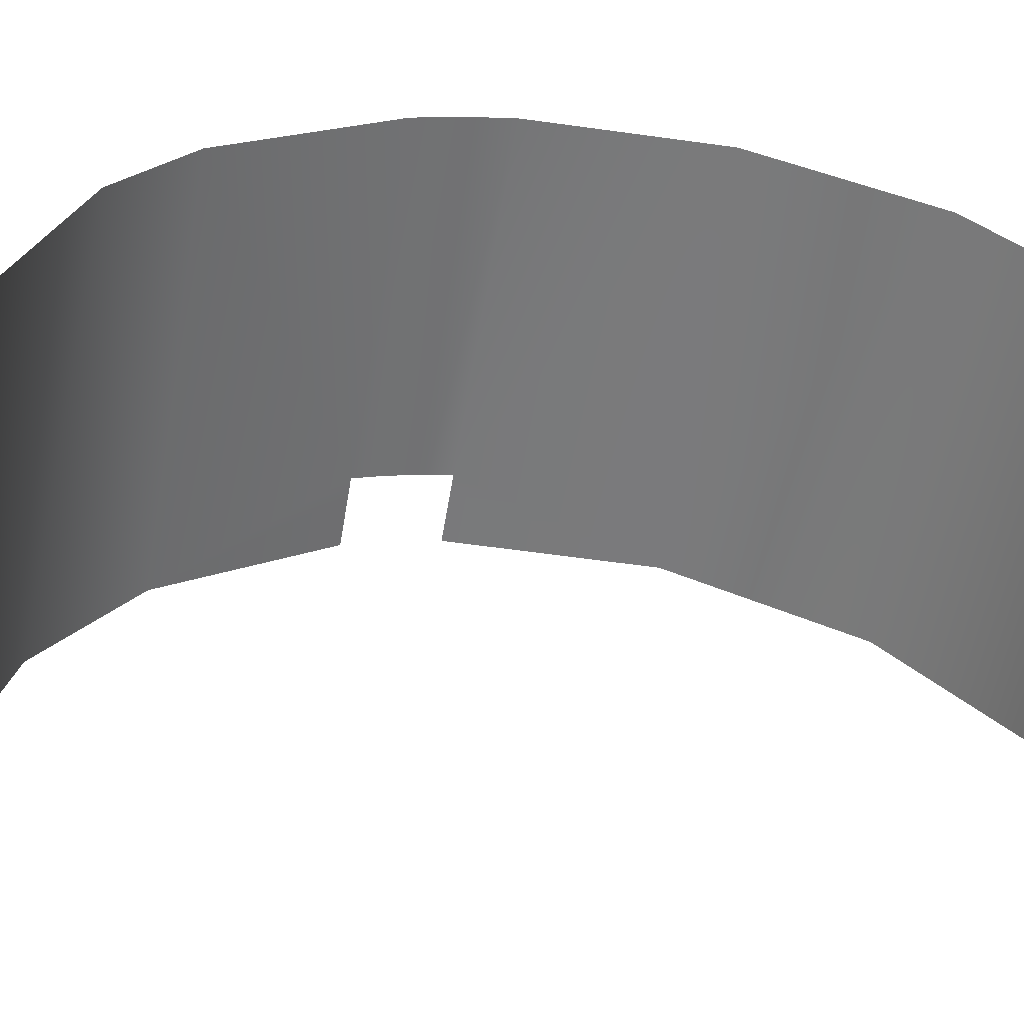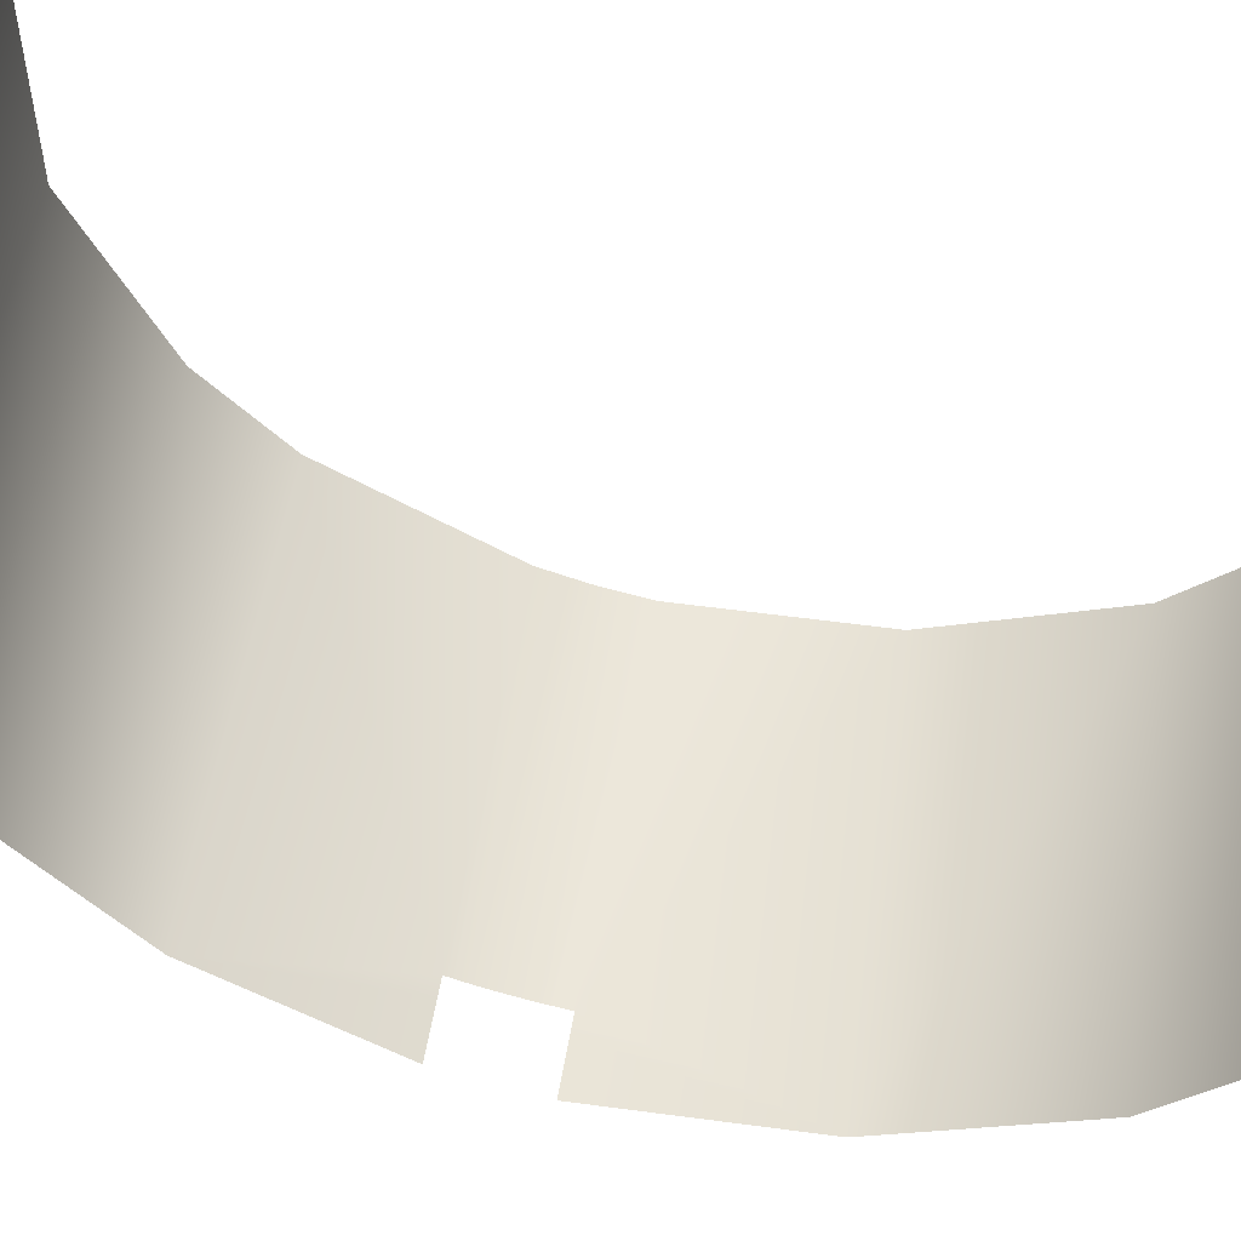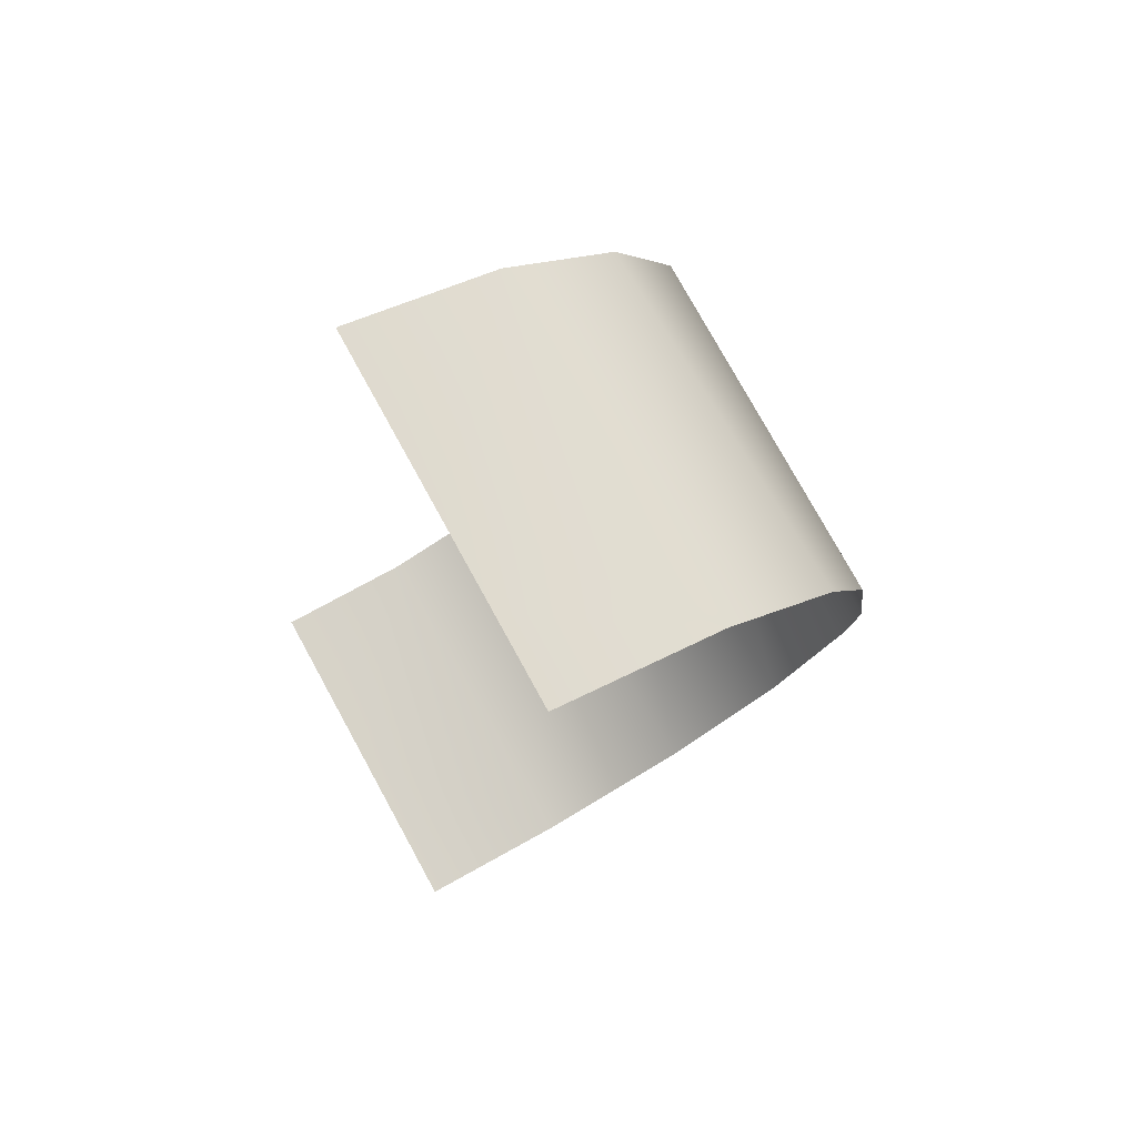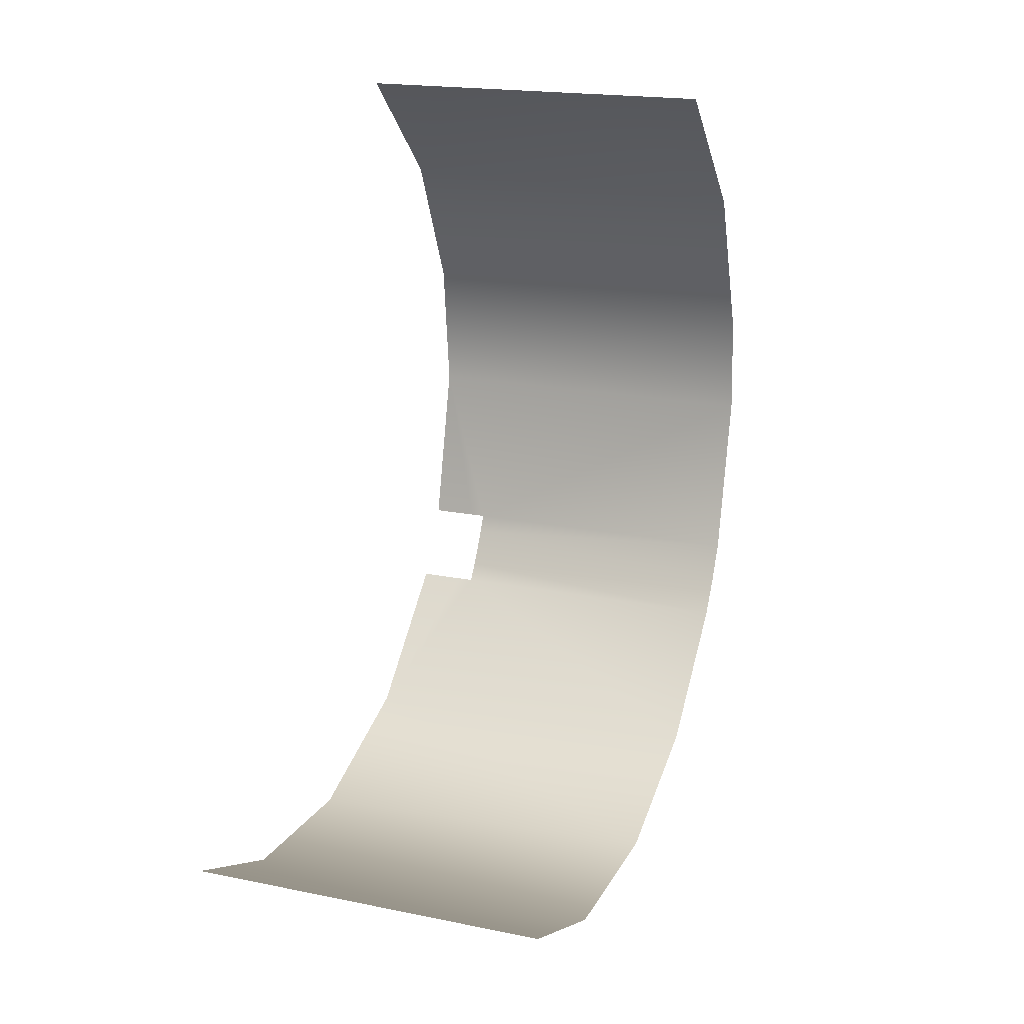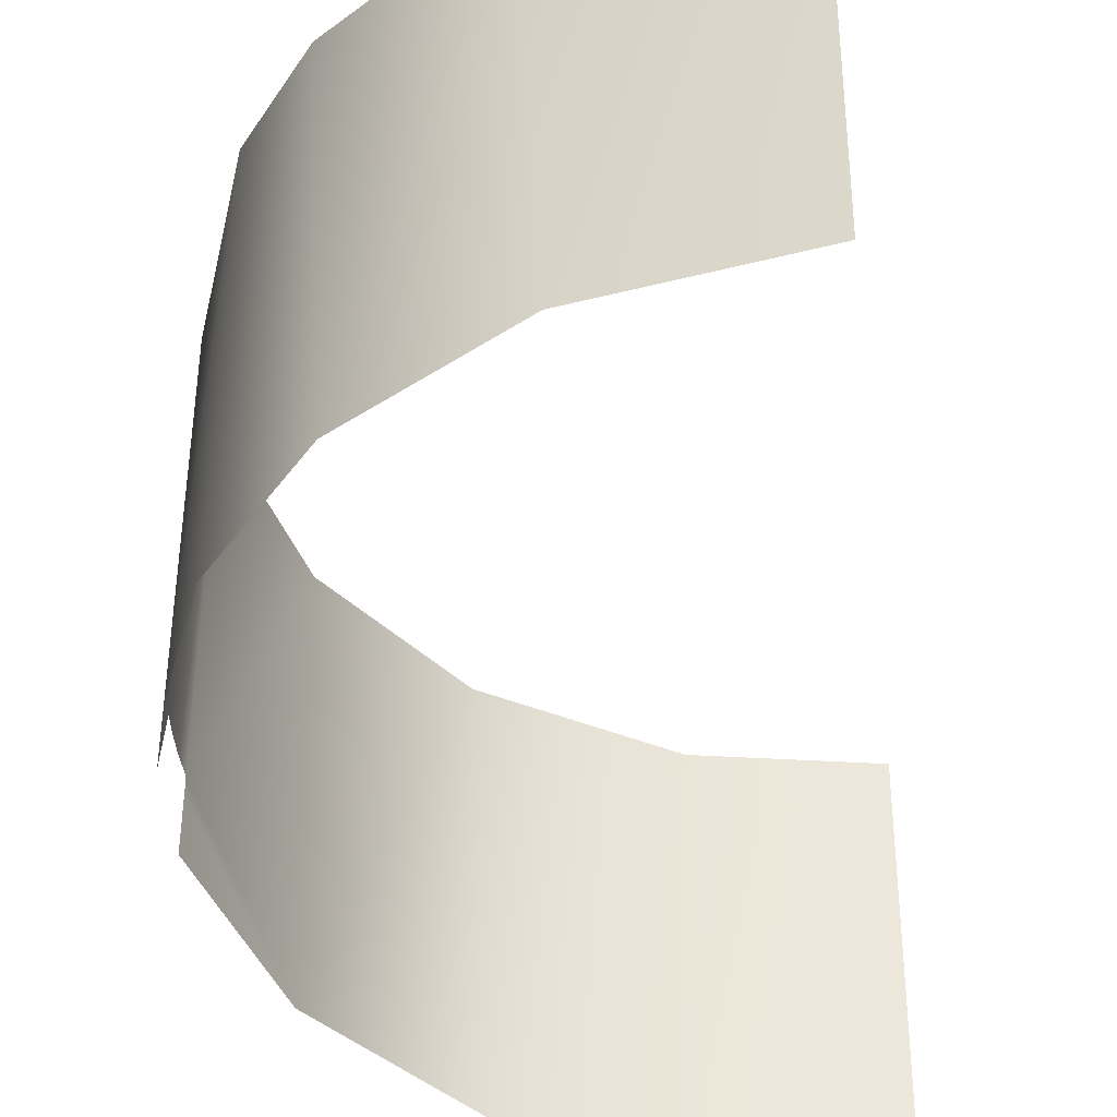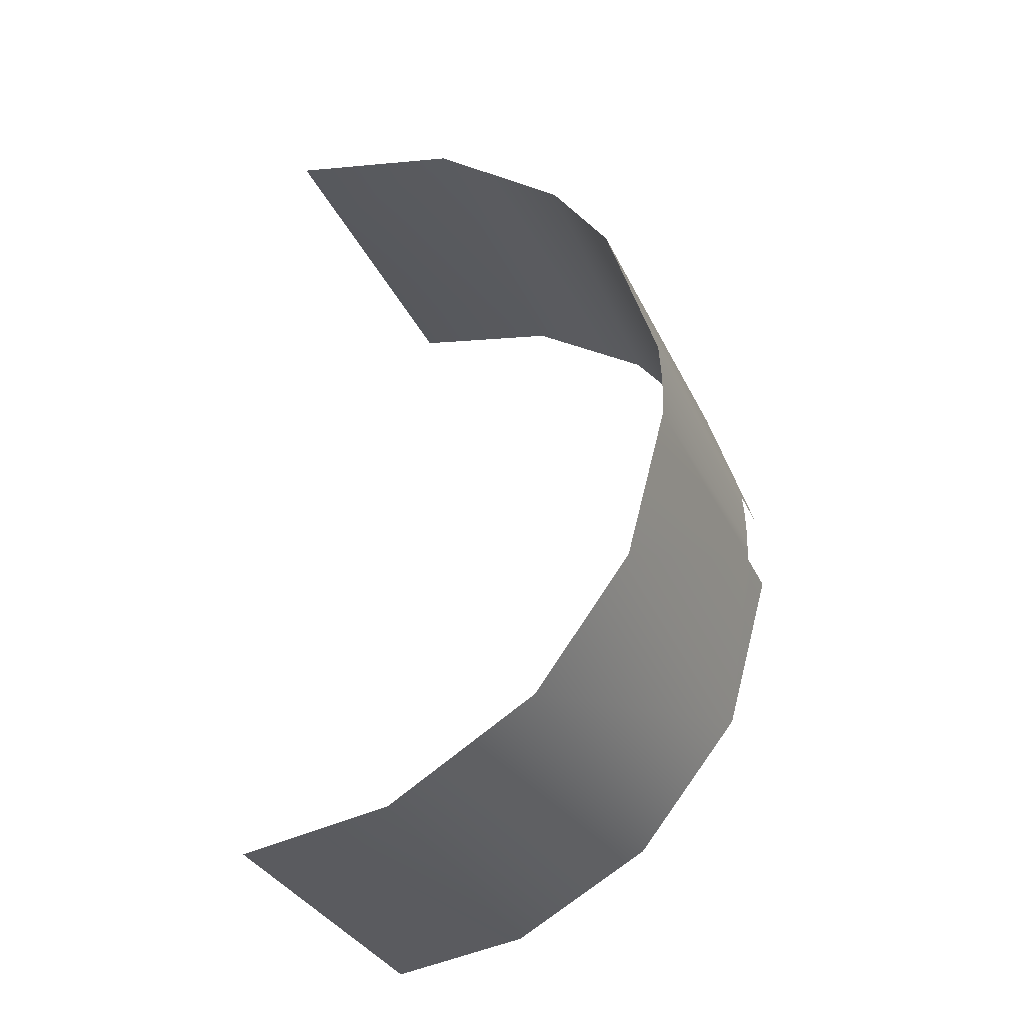
<metadata>
{"format":"obj","ext":"obj","renderer":"f3d","projection":"perspective","resolution":1024,"background":"white","views":[{"elev":35.6,"azim":69.1,"up":"+Y"},{"elev":-31.7,"azim":73.4,"up":"+Y"},{"elev":65.9,"azim":150.7,"up":"+Z"},{"elev":-9.9,"azim":108.3,"up":"+Z"},{"elev":-32.4,"azim":1.5,"up":"+Y"},{"elev":-43.3,"azim":-157.8,"up":"+Z"}]}
</metadata>
<code>
o Group256/mesh380/mesh380-geometry#mesh380-geometry
v 0.009387 -0.01961 0.7885
v -0.02366 -0.06051 0.7984
v 0.009387 -0.04029 0.7922
v -0.02585 0.0223 0.7844
v 0.009387 -0.06096 0.7958
v -0.05788 -0.05775 0.814
v 0.009387 0.001067 0.7849
v -0.06189 0.02549 0.8024
v 0.009387 0.02174 0.7812
v -0.08518 -0.05261 0.8432
v -0.08648 0.03048 0.8308
v -0.09857 -0.03233 0.8776
v -0.09857 0.03659 0.8654
v -0.09857 -0.03578 0.8782
v -0.09915 -0.03149 0.8823
v -0.09857 -0.03922 0.8788
v -0.09949 0.03826 0.8749
v -0.09857 -0.04267 0.8794
v -0.09949 -0.03066 0.887
v -0.09857 -0.04611 0.88
v -0.09961 -0.02984 0.8917
v -0.09951 0.03988 0.8841
v -0.09951 -0.02904 0.8963
v -0.09019 0.04647 0.9214
v -0.09019 -0.03624 0.936
v -0.07812 0.04987 0.9407
v -0.09951 -0.03248 0.8969
v -0.07275 -0.03175 0.9615
v -0.09951 -0.03593 0.8975
v -0.04854 0.05427 0.9657
v -0.09951 -0.03937 0.8981
v -0.04445 -0.02805 0.9824
v -0.09951 -0.04282 0.8987
v -0.007984 0.0151 0.9853
v -0.007984 0.03577 0.9817
v -0.007984 -0.005579 0.989
v -0.007984 0.05645 0.9781
v -0.007984 -0.02626 0.9926
f 1 2 3
f 3 2 1
f 4 2 1
f 1 2 4
f 3 2 5
f 5 2 3
f 4 6 2
f 2 6 4
f 4 1 7
f 7 1 4
f 8 6 4
f 4 6 8
f 4 7 9
f 9 7 4
f 8 10 6
f 6 10 8
f 8 11 10
f 10 11 8
f 11 12 10
f 10 12 11
f 11 13 12
f 12 13 11
f 10 12 14
f 14 12 10
f 13 15 12
f 12 15 13
f 10 14 16
f 16 14 10
f 13 17 15
f 15 17 13
f 10 16 18
f 18 16 10
f 17 19 15
f 15 19 17
f 10 18 20
f 20 18 10
f 17 21 19
f 19 21 17
f 17 22 21
f 21 22 17
f 22 23 21
f 21 23 22
f 22 24 23
f 23 24 22
f 23 24 25
f 25 24 23
f 24 26 25
f 25 26 24
f 23 25 27
f 27 25 23
f 25 26 28
f 28 26 25
f 27 25 29
f 29 25 27
f 30 28 26
f 26 28 30
f 29 25 31
f 31 25 29
f 30 32 28
f 28 32 30
f 31 25 33
f 33 25 31
f 30 34 32
f 32 34 30
f 30 35 34
f 34 35 30
f 34 36 32
f 32 36 34
f 37 35 30
f 30 35 37
f 36 38 32
f 32 38 36

</code>
